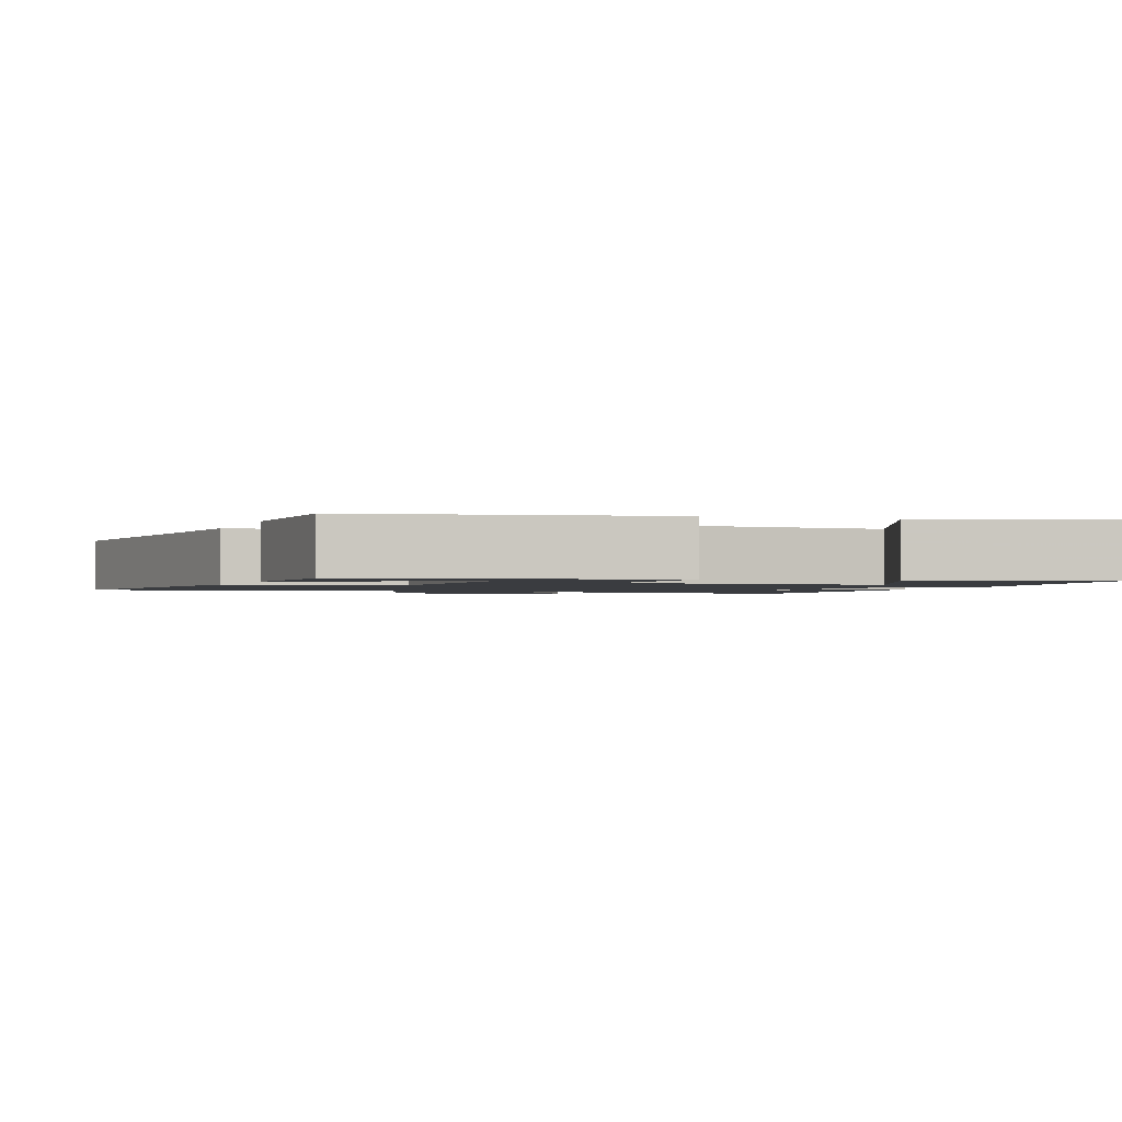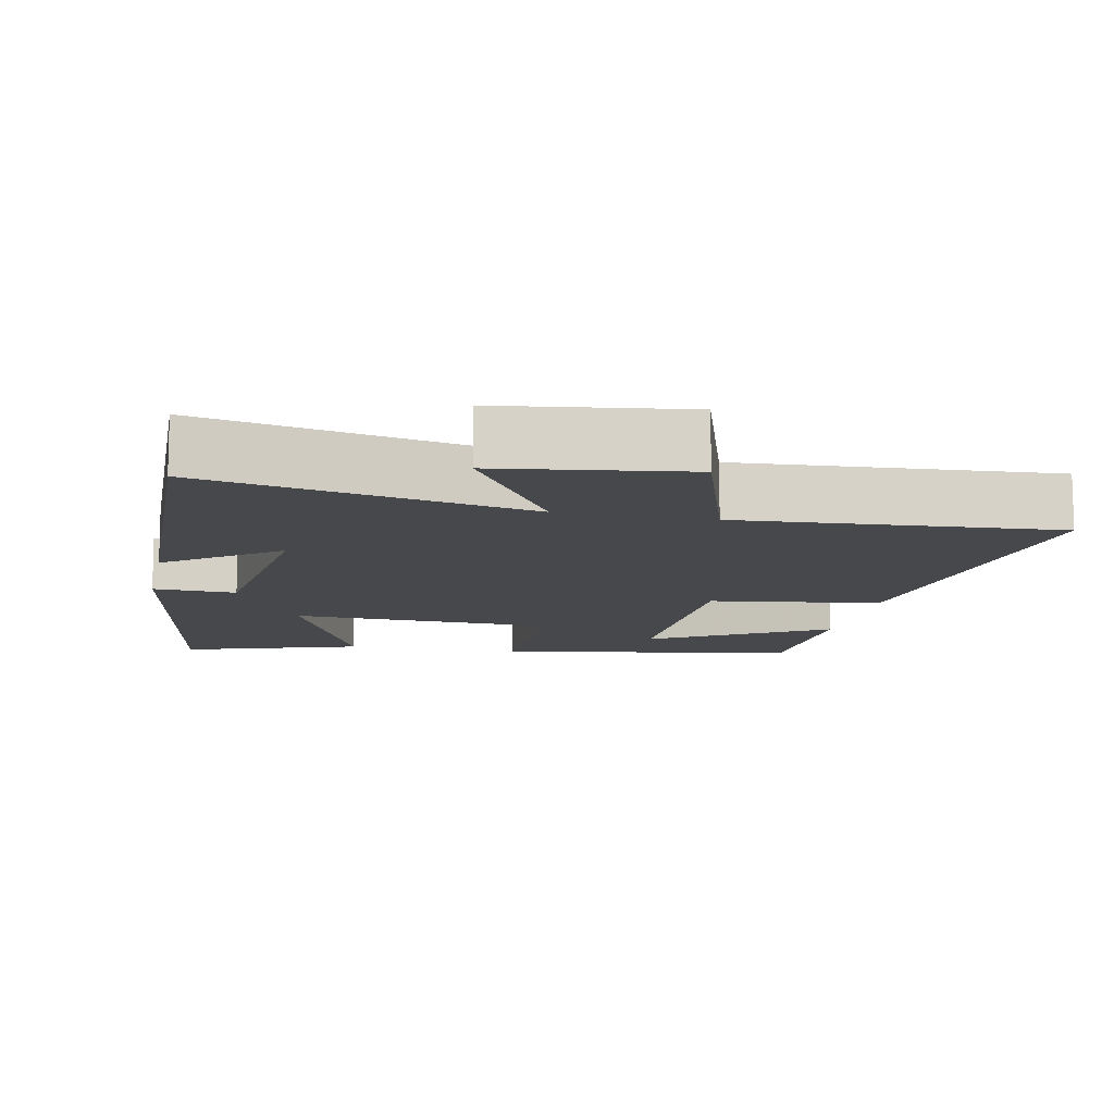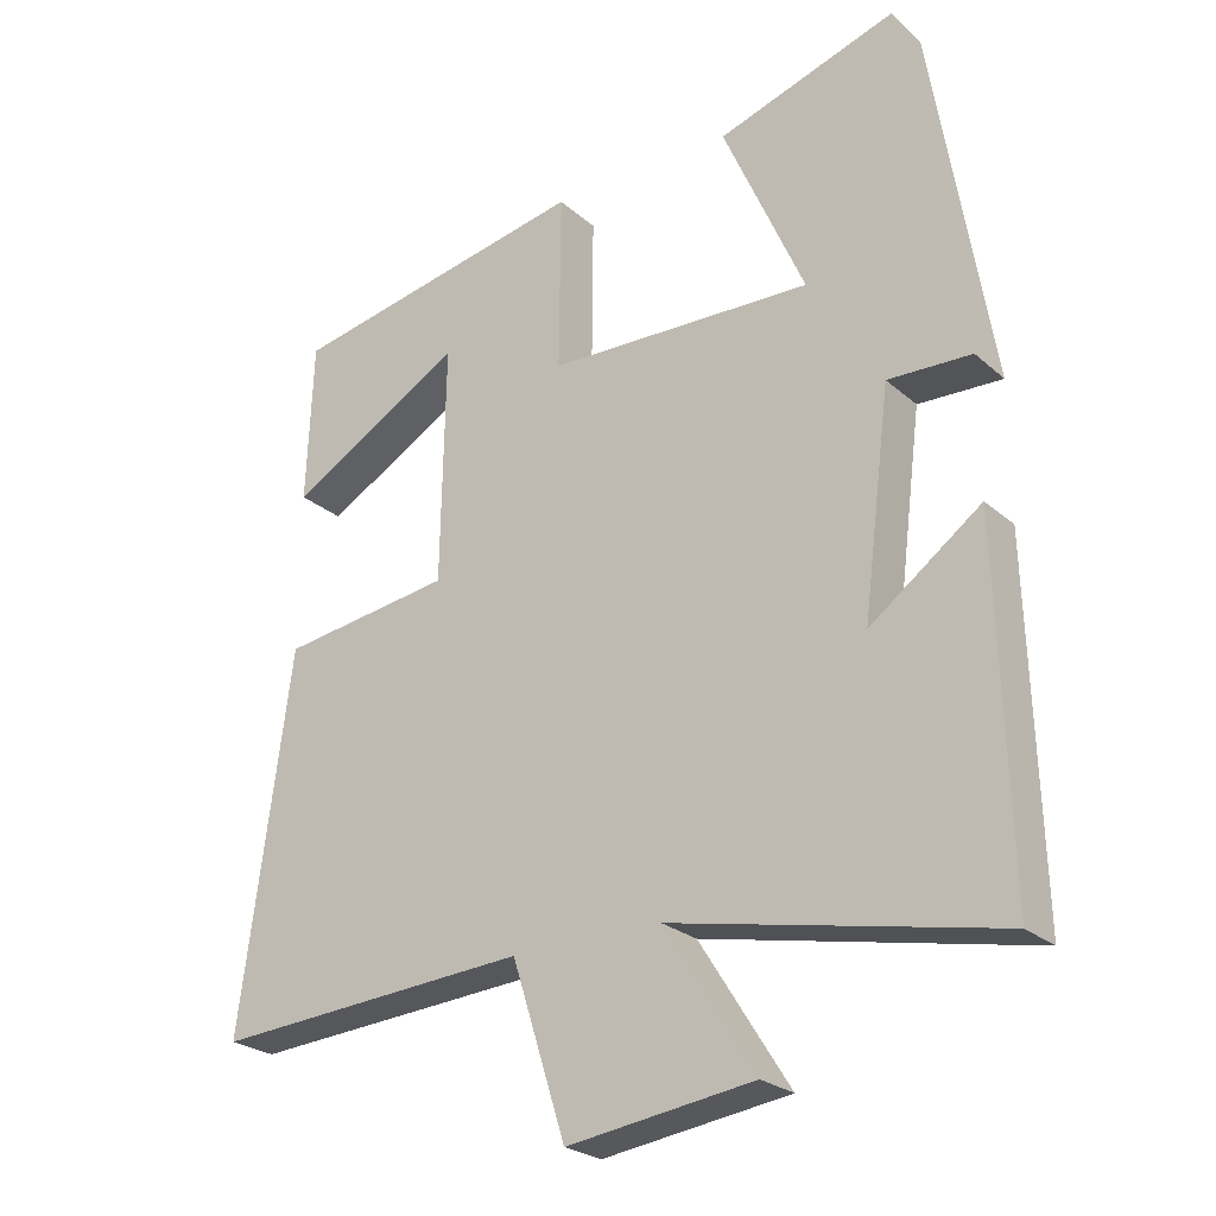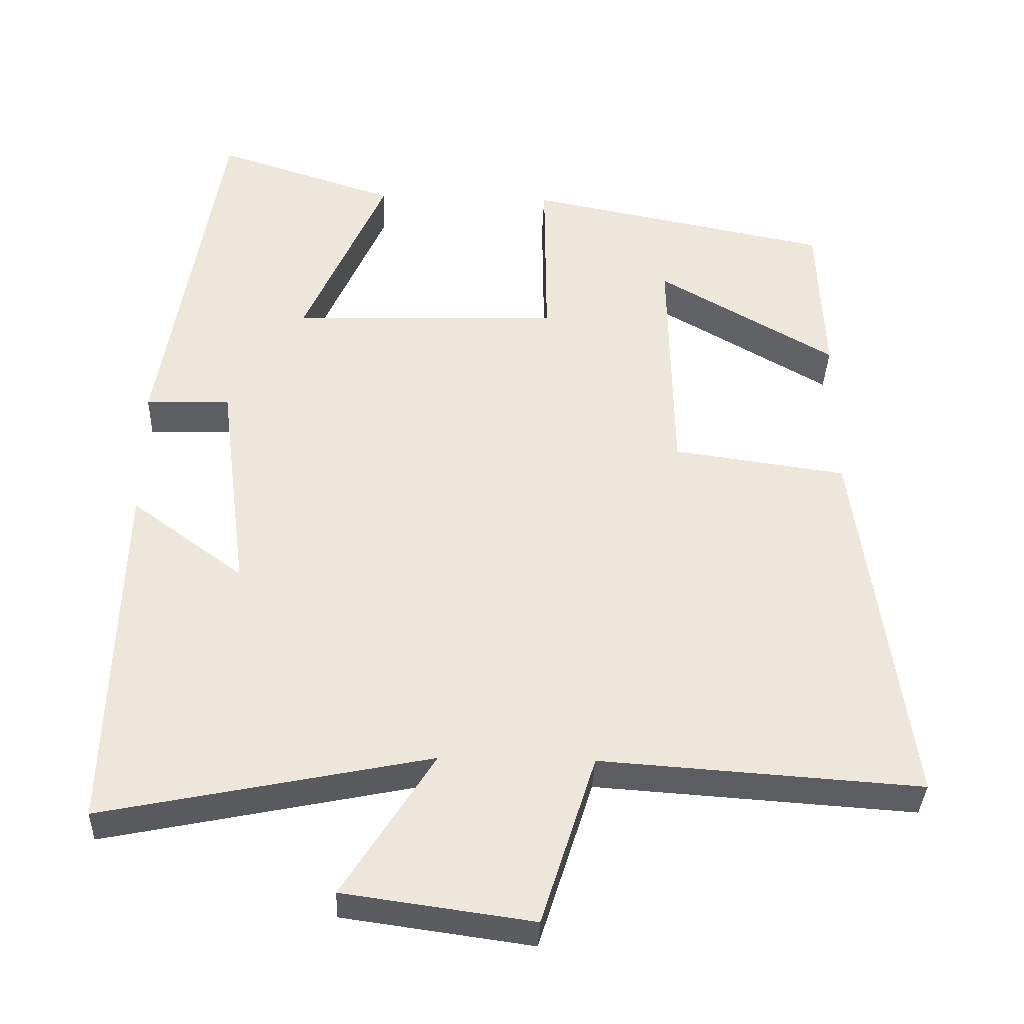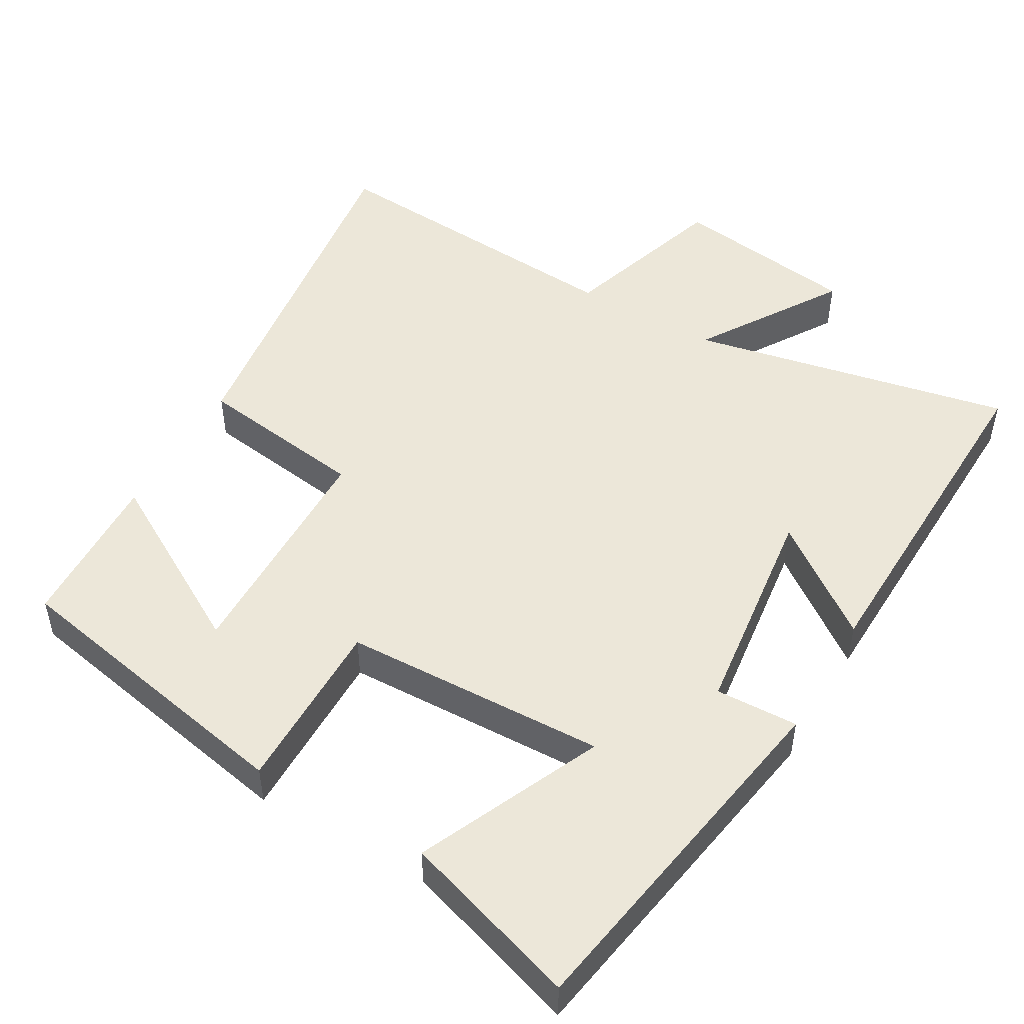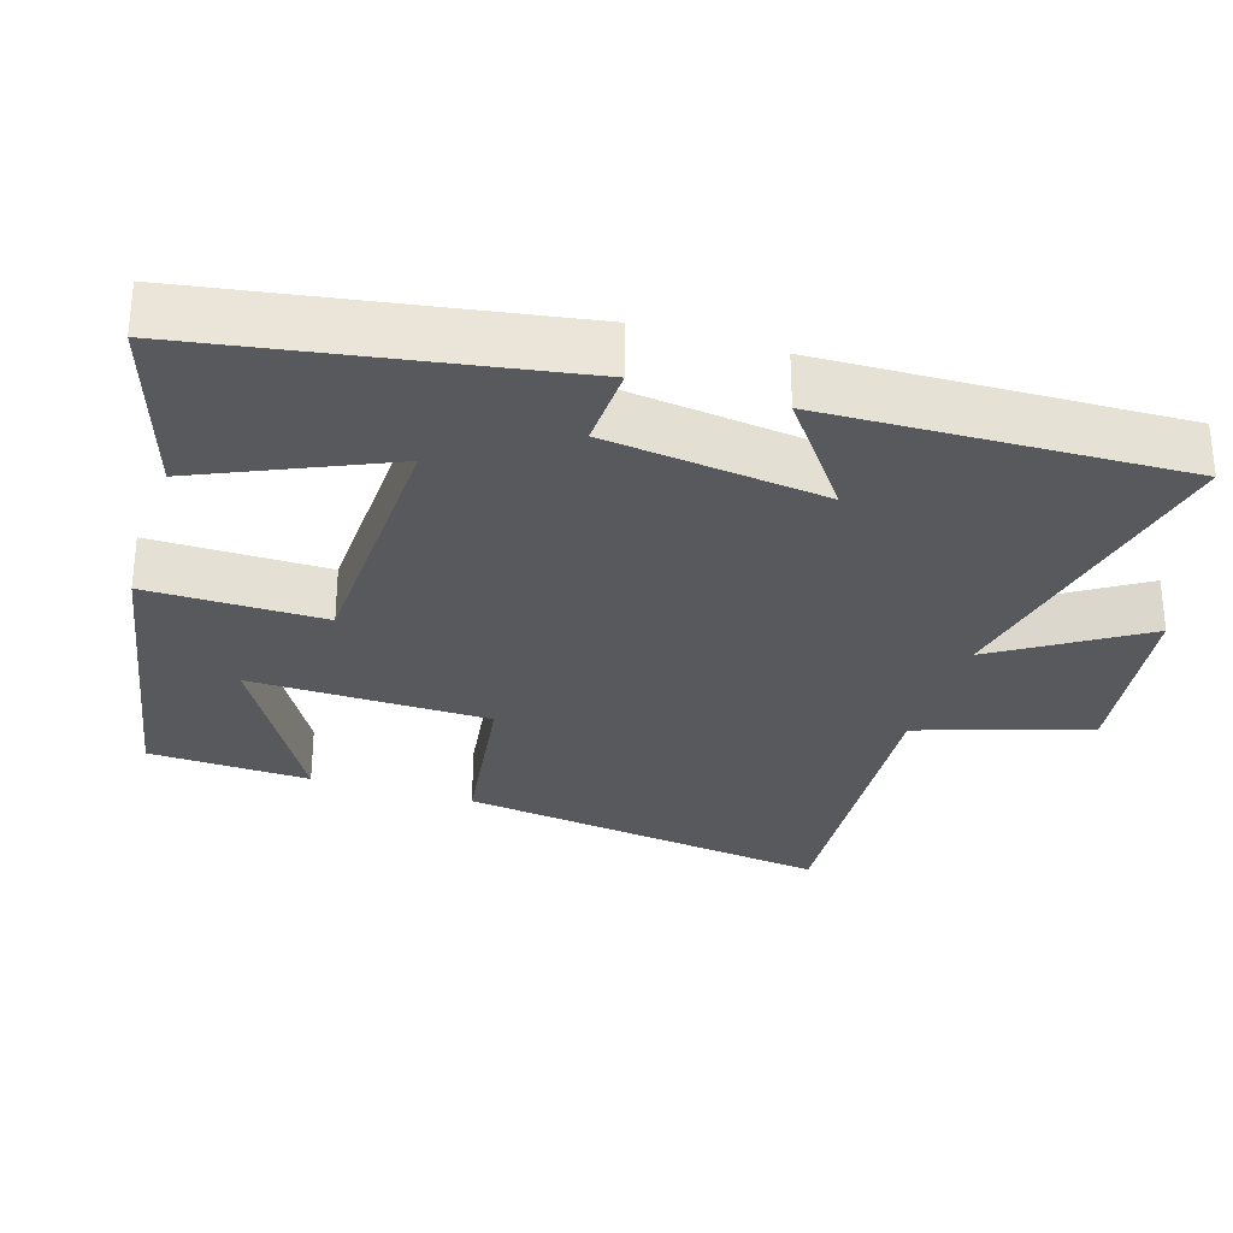
<metadata>
{"format":"obj","ext":"obj","renderer":"f3d","projection":"perspective","resolution":1024,"background":"white","views":[{"elev":-1.5,"azim":-20.1,"up":"+Y"},{"elev":-11.5,"azim":168.2,"up":"+Y"},{"elev":-24.7,"azim":35.8,"up":"+Z"},{"elev":-35.8,"azim":177.9,"up":"+Z"},{"elev":49.7,"azim":30.1,"up":"+Y"},{"elev":-30.1,"azim":72.6,"up":"+Y"}]}
</metadata>
<code>
v 0.514 0.07 -0.591
v 0.07 0.07 -0.5
v 0.194 0.07 -0.696
v -0.062 0.07 -0.732
v -0.136 0.07 -0.5
v -0.57 0.07 -0.53
v -0.5 0.07 -0.021
v -0.265 0.07 0.012
v -0.259 0.07 0.338
v -0.5 0.07 0.199
v -0.491 0.07 0.419
v -0.077 0.07 0.5
v -0.079 0.07 0.258
v 0.285 0.07 0.246
v 0.173 0.07 0.5
v 0.418 0.07 0.579
v 0.5 0.07 0.08
v 0.386 0.07 0.084
v 0.348 0.07 -0.216
v 0.5 0.07 -0.104
v 0.514 0 -0.591
v 0.07 0 -0.5
v 0.194 0 -0.696
v -0.062 0 -0.732
v -0.136 0 -0.5
v -0.57 0 -0.53
v -0.5 0 -0.021
v -0.265 0 0.012
v -0.259 0 0.338
v -0.5 0 0.199
v -0.491 0 0.419
v -0.077 0 0.5
v -0.079 0 0.258
v 0.285 0 0.246
v 0.173 0 0.5
v 0.418 0 0.579
v 0.5 0 0.08
v 0.386 0 0.084
v 0.348 0 -0.216
v 0.5 0 -0.104
f 19 20 1 2
f 18 19 2
f 15 16 17 18
f 14 15 18
f 13 14 18 2
f 9 10 11 12
f 8 9 12 13
f 5 6 7 8
f 5 8 13 2
f 2 3 4 5
f 22 21 40 39
f 22 39 38
f 38 37 36 35
f 38 35 34
f 22 38 34 33
f 32 31 30 29
f 33 32 29 28
f 28 27 26 25
f 22 33 28 25
f 25 24 23 22
f 1 21 22 2
f 2 22 23 3
f 3 23 24 4
f 4 24 25 5
f 5 25 26 6
f 6 26 27 7
f 7 27 28 8
f 8 28 29 9
f 9 29 30 10
f 10 30 31 11
f 11 31 32 12
f 12 32 33 13
f 13 33 34 14
f 14 34 35 15
f 15 35 36 16
f 16 36 37 17
f 17 37 38 18
f 18 38 39 19
f 19 39 40 20
f 20 40 21 1

</code>
